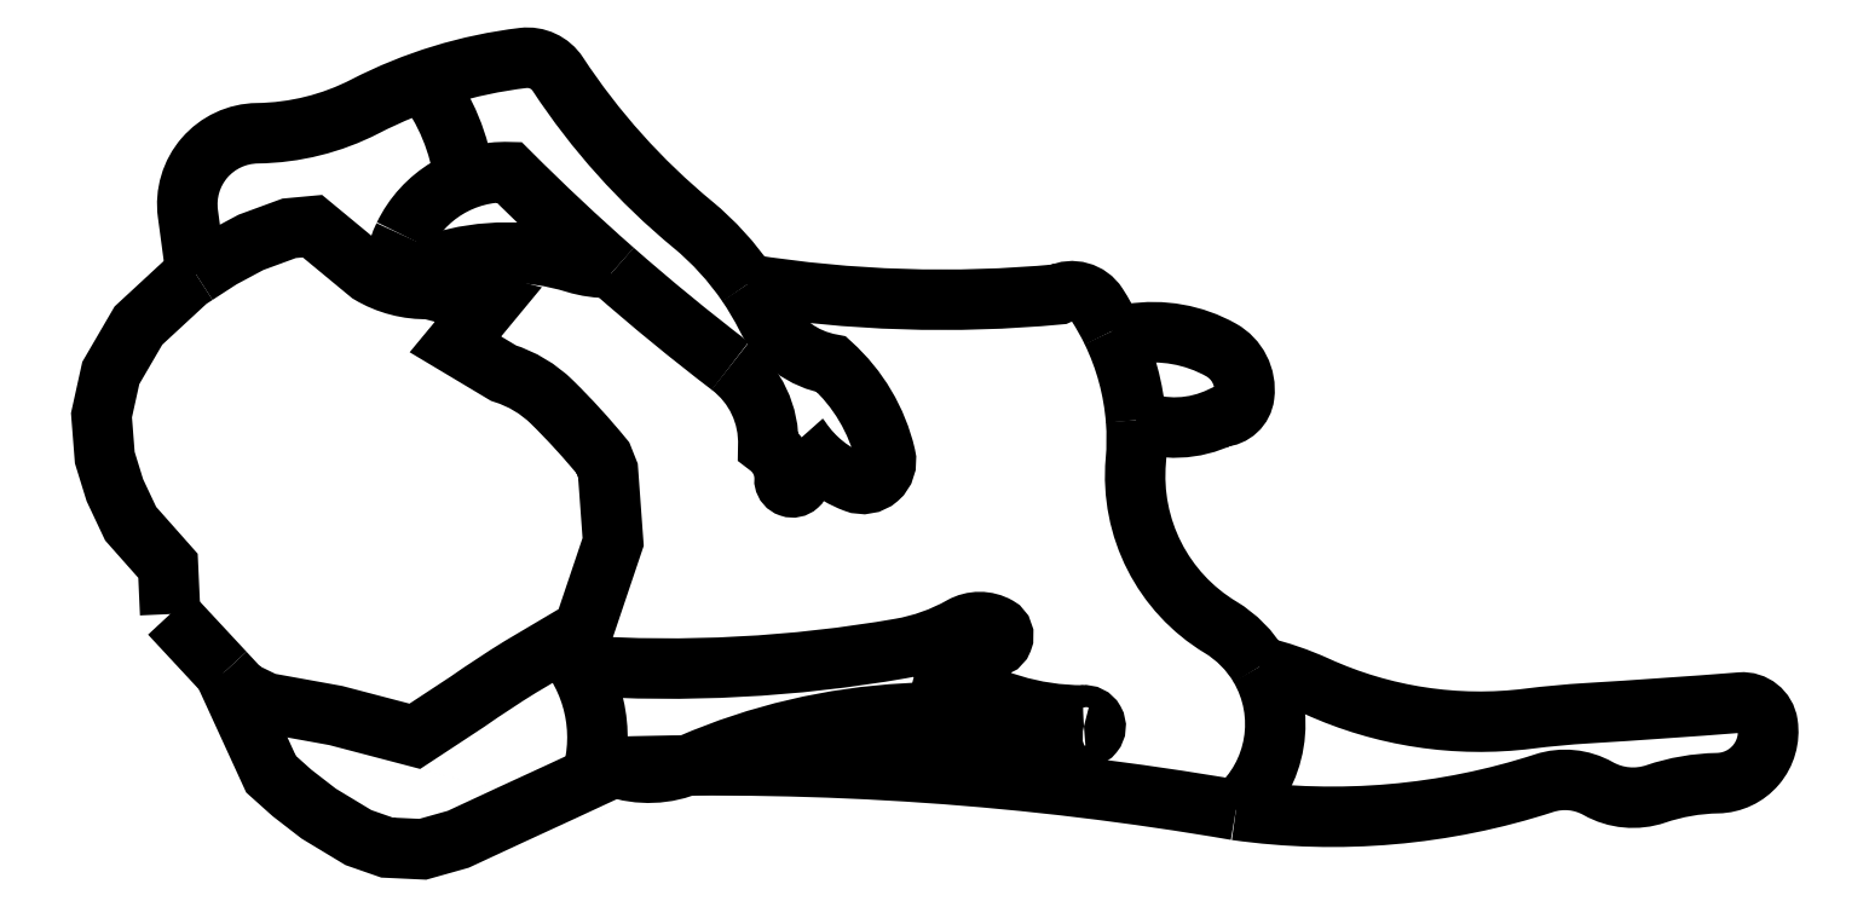
<metadata>
{"format":"dxf","ext":"dxf","renderer":"ezdxf+matplotlib","layout":"modelspace","background":"white","min_lineweight":24,"dpi":150}
</metadata>
<code>
0
SECTION
2
ENTITIES
0
POLYLINE
8
0
66
     1
10
0
20
0
30
0
0
VERTEX
8
0
10
-0.3246
20
0.1828
30
0
42
0.1286
0
VERTEX
8
0
10
-0.2803
20
0.2031
30
0
42
-0.15
0
VERTEX
8
0
10
-0.1481
20
0.2031
30
0
42
0.07945
0
VERTEX
8
0
10
-0.1134
20
0.1983
30
0
42
-3.182
0
SEQEND
8
0
0
POLYLINE
8
0
66
     1
10
0
20
0
30
0
0
VERTEX
8
0
10
-0.1457
20
-0.1875
30
0
42
0.05982
0
VERTEX
8
0
10
0.1676
20
-0.171
30
0
42
0.08541
0
VERTEX
8
0
10
0.2266
20
-0.1499
30
0
42
-0.2622
0
VERTEX
8
0
10
0.2618
20
-0.1499
30
0
42
-0.8737
0
VERTEX
8
0
10
0.2542
20
-0.1691
30
0
42
0.4206
0
VERTEX
8
0
10
0.2115
20
-0.1954
30
0
42
0.1491
0
VERTEX
8
0
10
0.3445
20
-0.2358
30
0
42
-1.443
0
SEQEND
8
0
0
POLYLINE
8
0
66
     1
10
0
20
0
30
0
0
VERTEX
8
0
10
0.01893
20
0.1823
30
0
42
-0.03184
0
VERTEX
8
0
10
0.037
20
0.1517
30
0
42
0.2358
0
VERTEX
8
0
10
0.1004
20
0.1048
30
0
42
-0.1522
0
VERTEX
8
0
10
0.1528
20
0.01634
30
0
42
-0.6036
0
VERTEX
8
0
10
0.1228
20
-0.009735
30
0
42
-0.1537
0
VERTEX
8
0
10
0.07065
20
0.03198
30
0
42
0.04068
0
VERTEX
8
0
10
0.07018
20
0.03257
30
0
42
-0.3083
0
SEQEND
8
0
0
POLYLINE
8
0
66
     1
10
0
20
0
30
0
0
VERTEX
8
0
10
-0.5155
20
0.1918
30
0
0
VERTEX
8
0
10
-0.5234
20
0.2508
30
0
42
-0.4499
0
VERTEX
8
0
10
-0.4561
20
0.3288
30
0
42
0.116
0
VERTEX
8
0
10
-0.3516
20
0.3549
30
0
42
-0.08924
0
VERTEX
8
0
10
-0.1984
20
0.4018
30
0
42
-0.2846
0
VERTEX
8
0
10
-0.1648
20
0.3861
30
0
42
0.07502
0
VERTEX
8
0
10
-0.03404
20
0.2403
30
0
42
-0.07082
0
VERTEX
8
0
10
0.01893
20
0.1823
30
0
42
0.2358
0
SEQEND
8
0
0
POLYLINE
8
0
66
     1
10
0
20
0
30
0
0
VERTEX
8
0
10
-0.1105
20
0.1957
30
0
42
-0.01636
0
VERTEX
8
0
10
-0.212
20
0.291
30
0
42
0.2975
0
VERTEX
8
0
10
-0.3139
20
0.2294
30
0
42
0.1107
0
SEQEND
8
0
0
POLYLINE
8
0
66
     1
10
0
20
0
30
0
0
VERTEX
8
0
10
0.00245
20
0.1031
30
0
42
-0.01717
0
VERTEX
8
0
10
-0.1105
20
0.1957
30
0
42
0.2975
0
SEQEND
8
0
0
POLYLINE
8
0
66
     1
10
0
20
0
30
0
0
VERTEX
8
0
10
-0.3139
20
0.2294
30
0
42
0.1112
0
VERTEX
8
0
10
-0.3246
20
0.1828
30
0
42
0.1107
0
SEQEND
8
0
0
POLYLINE
8
0
66
     1
10
0
20
0
30
0
0
VERTEX
8
0
10
-0.5155
20
0.1918
30
0
0
VERTEX
8
0
10
-0.4911
20
0.2075
30
0
0
VERTEX
8
0
10
-0.4624
20
0.2229
30
0
0
VERTEX
8
0
10
-0.4253
20
0.2366
30
0
0
VERTEX
8
0
10
-0.4027
20
0.2387
30
0
0
VERTEX
8
0
10
-0.375
20
0.2157
30
0
0
VERTEX
8
0
10
-0.3472
20
0.1928
30
0
42
0.1425
0
VERTEX
8
0
10
-0.2897
20
0.1778
30
0
0
VERTEX
8
0
10
-0.2321
20
0.1627
30
0
0
VERTEX
8
0
10
-0.2481
20
0.1434
30
0
0
VERTEX
8
0
10
-0.2641
20
0.124
30
0
0
VERTEX
8
0
10
-0.2172
20
0.09602
30
0
42
-0.1197
0
VERTEX
8
0
10
-0.1704
20
0.068
30
0
42
-0.02699
0
VERTEX
8
0
10
-0.121
20
0.01389
30
0
0
VERTEX
8
0
10
-0.1162
20
0.001722
30
0
0
VERTEX
8
0
10
-0.1111
20
-0.06755
30
0
0
VERTEX
8
0
10
-0.1397
20
-0.1525
30
0
0
VERTEX
8
0
10
-0.1704
20
-0.1706
30
0
0
VERTEX
8
0
10
-0.201
20
-0.1887
30
0
42
0.01404
0
VERTEX
8
0
10
-0.2522
20
-0.2224
30
0
0
VERTEX
8
0
10
-0.3034
20
-0.2561
30
0
0
VERTEX
8
0
10
-0.3417
20
-0.246
30
0
0
VERTEX
8
0
10
-0.3801
20
-0.2359
30
0
0
VERTEX
8
0
10
-0.4139
20
-0.2298
30
0
0
VERTEX
8
0
10
-0.4477
20
-0.2237
30
0
0
VERTEX
8
0
10
-0.4711
20
-0.2123
30
0
0
VERTEX
8
0
10
-0.4882
20
-0.1939
30
0
0
SEQEND
8
0
0
POLYLINE
8
0
66
     1
10
0
20
0
30
0
0
VERTEX
8
0
10
-0.5406
20
-0.1375
30
0
0
VERTEX
8
0
10
-0.5427
20
-0.09071
30
0
0
VERTEX
8
0
10
-0.5789
20
-0.04984
30
0
0
VERTEX
8
0
10
-0.5942
20
-0.01739
30
0
0
VERTEX
8
0
10
-0.604
20
0.01416
30
0
0
VERTEX
8
0
10
-0.6072
20
0.05527
30
0
0
VERTEX
8
0
10
-0.5982
20
0.09627
30
0
0
VERTEX
8
0
10
-0.5714
20
0.1423
30
0
0
VERTEX
8
0
10
-0.5235
20
0.1866
30
0
0
VERTEX
8
0
10
-0.5155
20
0.1918
30
0
0
SEQEND
8
0
0
POLYLINE
8
0
66
     1
10
0
20
0
30
0
0
VERTEX
8
0
10
-0.4882
20
-0.1939
30
0
0
VERTEX
8
0
10
-0.5406
20
-0.1375
30
0
0
SEQEND
8
0
0
POLYLINE
8
0
66
     1
10
0
20
0
30
0
0
VERTEX
8
0
10
0.4927
20
-0.3276
30
0
42
0.3628
0
VERTEX
8
0
10
0.5156
20
-0.1886
30
0
42
-0.286
0
SEQEND
8
0
0
POLYLINE
8
0
66
     1
10
0
20
0
30
0
0
VERTEX
8
0
10
-0.11
20
-0.2858
30
0
42
-0.05093
0
VERTEX
8
0
10
0.4927
20
-0.3276
30
0
42
0.3628
0
SEQEND
8
0
0
POLYLINE
8
0
66
     1
10
0
20
0
30
0
0
VERTEX
8
0
10
0.5156
20
-0.1886
30
0
42
0.1244
0
VERTEX
8
0
10
0.4777
20
-0.1503
30
0
42
-0.286
0
VERTEX
8
0
10
0.3956
20
0.01112
30
0
42
0.04098
0
VERTEX
8
0
10
0.3958
20
0.05047
30
0
42
0.3802
0
SEQEND
8
0
0
POLYLINE
8
0
66
     1
10
0
20
0
30
0
0
VERTEX
8
0
10
0.3958
20
0.05047
30
0
42
0.09388
0
VERTEX
8
0
10
0.3724
20
0.1369
30
0
42
0.3802
0
SEQEND
8
0
0
POLYLINE
8
0
66
     1
10
0
20
0
30
0
0
VERTEX
8
0
10
0.3724
20
0.1369
30
0
42
0.03016
0
VERTEX
8
0
10
0.3582
20
0.1621
30
0
42
0.3802
0
VERTEX
8
0
10
0.3209
20
0.1726
30
0
42
-0.06283
0
VERTEX
8
0
10
0.01893
20
0.1823
30
0
42
0.7884
0
SEQEND
8
0
0
POLYLINE
8
0
66
     1
10
0
20
0
30
0
0
VERTEX
8
0
10
0.3724
20
0.1369
30
0
0
VERTEX
8
0
10
0.391
20
0.1341
30
0
42
-0.1691
0
VERTEX
8
0
10
0.4784
20
0.1186
30
0
42
-0.3043
0
VERTEX
8
0
10
0.5007
20
0.07452
30
0
42
-0.3651
0
VERTEX
8
0
10
0.4784
20
0.05374
30
0
42
-0.21
0
VERTEX
8
0
10
0.3958
20
0.05047
30
0
42
1.04
0
SEQEND
8
0
0
POLYLINE
8
0
66
     1
10
0
20
0
30
0
0
VERTEX
8
0
10
-0.2948
20
0.3793
30
0
42
-0.1333
0
VERTEX
8
0
10
-0.2554
20
0.2836
30
0
42
1.181
0
SEQEND
8
0
0
POLYLINE
8
0
66
     1
10
0
20
0
30
0
0
VERTEX
8
0
10
-0.162
20
-0.1656
30
0
42
-0.2639
0
VERTEX
8
0
10
-0.1321
20
-0.2961
30
0
42
0.3259
0
SEQEND
8
0
0
POLYLINE
8
0
66
     1
10
0
20
0
30
0
0
VERTEX
8
0
10
0.4927
20
-0.3276
30
0
42
0.1142
0
VERTEX
8
0
10
0.7915
20
-0.3015
30
0
42
-0.2098
0
VERTEX
8
0
10
0.8439
20
-0.3068
30
0
42
0.2131
0
VERTEX
8
0
10
0.8998
20
-0.312
30
0
42
-0.07737
0
VERTEX
8
0
10
0.9596
20
-0.3015
30
0
42
0.4524
0
VERTEX
8
0
10
1.008
20
-0.2442
30
0
42
0.3944
0
VERTEX
8
0
10
0.9821
20
-0.2233
30
0
42
-0.00436
0
VERTEX
8
0
10
0.8326
20
-0.2337
30
0
42
0.01587
0
VERTEX
8
0
10
0.7766
20
-0.239
30
0
42
-0.1387
0
VERTEX
8
0
10
0.5712
20
-0.2077
30
0
42
0.04801
0
VERTEX
8
0
10
0.5156
20
-0.1886
30
0
42
0.6387
0
SEQEND
8
0
0
POLYLINE
8
0
66
     1
10
0
20
0
30
0
0
VERTEX
8
0
10
0.3445
20
-0.2358
30
0
42
-1.242
0
VERTEX
8
0
10
0.3427
20
-0.2567
30
0
42
-11.21
0
SEQEND
8
0
0
POLYLINE
8
0
66
     1
10
0
20
0
30
0
0
VERTEX
8
0
10
0.3427
20
-0.2567
30
0
42
-0.2522
0
VERTEX
8
0
10
0.1725
20
-0.234
30
0
42
0.08932
0
VERTEX
8
0
10
-0.03599
20
-0.283
30
0
42
-0.1874
0
VERTEX
8
0
10
-0.11
20
-0.2858
30
0
42
-1.771
0
SEQEND
8
0
0
POLYLINE
8
0
66
     1
10
0
20
0
30
0
0
VERTEX
8
0
10
0.06449
20
0.01952
30
0
0
VERTEX
8
0
10
0.0702
20
-0.005147
30
0
42
-1.024
0
VERTEX
8
0
10
0.05509
20
-0.008275
30
0
42
0.2543
0
VERTEX
8
0
10
0.03924
20
0.02531
30
0
42
0.2449
0
VERTEX
8
0
10
0.00245
20
0.1031
30
0
42
0.4215
0
SEQEND
8
0
0
POLYLINE
8
0
66
     1
10
0
20
0
30
0
0
VERTEX
8
0
10
0.07018
20
0.03257
30
0
42
0.1146
0
VERTEX
8
0
10
0.06449
20
0.01952
30
0
42
-2.217
0
SEQEND
8
0
0
POLYLINE
8
0
66
     1
10
0
20
0
30
0
0
VERTEX
8
0
10
-0.11
20
-0.2858
30
0
0
VERTEX
8
0
10
-0.1604
20
-0.3093
30
0
0
VERTEX
8
0
10
-0.2109
20
-0.3325
30
0
0
VERTEX
8
0
10
-0.2613
20
-0.356
30
0
0
VERTEX
8
0
10
-0.2957
20
-0.3657
30
0
0
VERTEX
8
0
10
-0.3303
20
-0.364
30
0
0
VERTEX
8
0
10
-0.3581
20
-0.3543
30
0
0
VERTEX
8
0
10
-0.3965
20
-0.3311
30
0
0
VERTEX
8
0
10
-0.4224
20
-0.3111
30
0
0
VERTEX
8
0
10
-0.4428
20
-0.2928
30
0
0
VERTEX
8
0
10
-0.4882
20
-0.1939
30
0
0
SEQEND
8
0
0
ENDSEC
0
EOF

</code>
